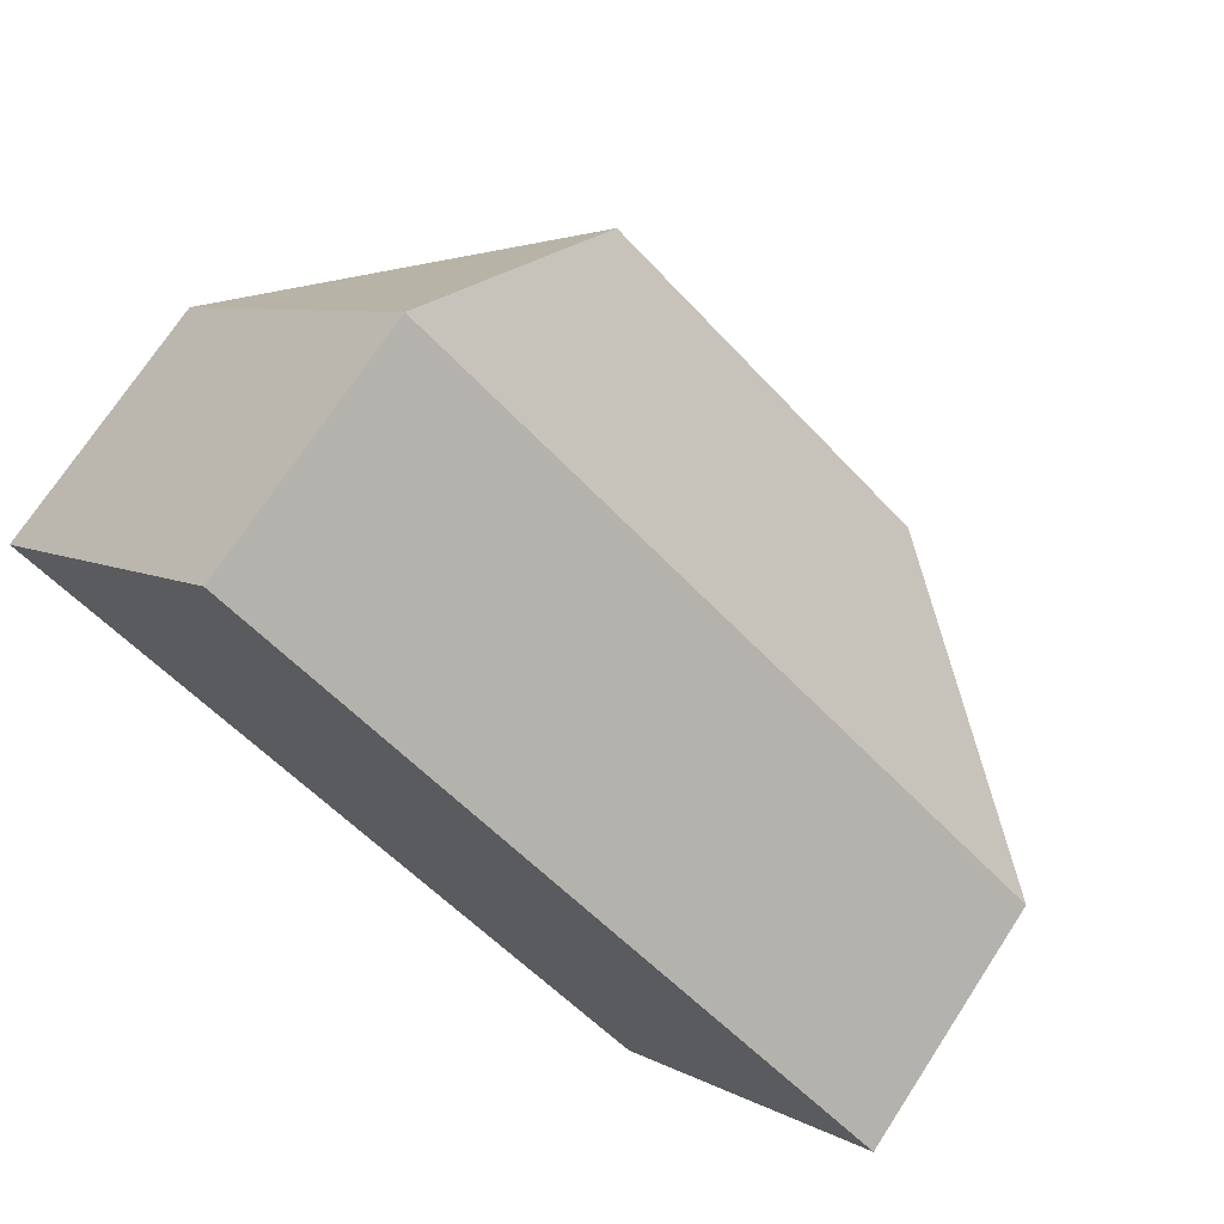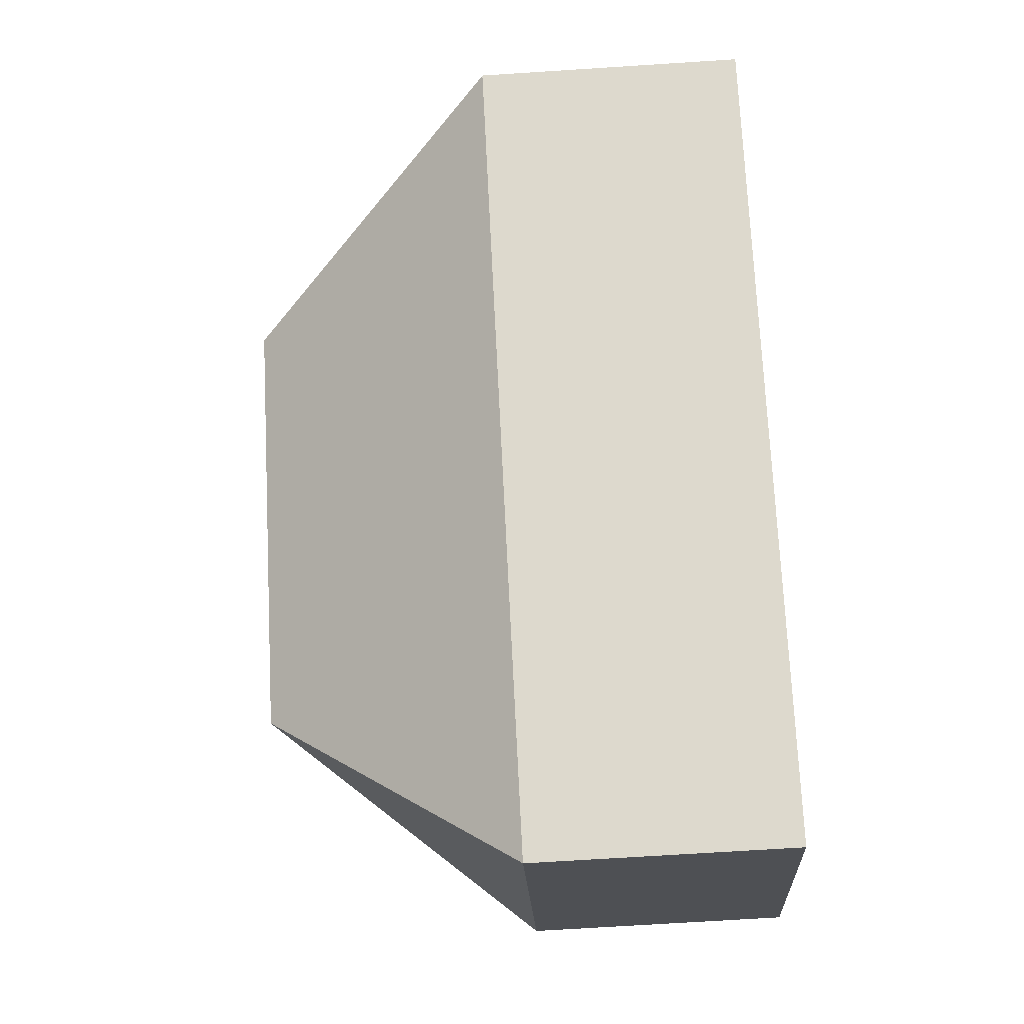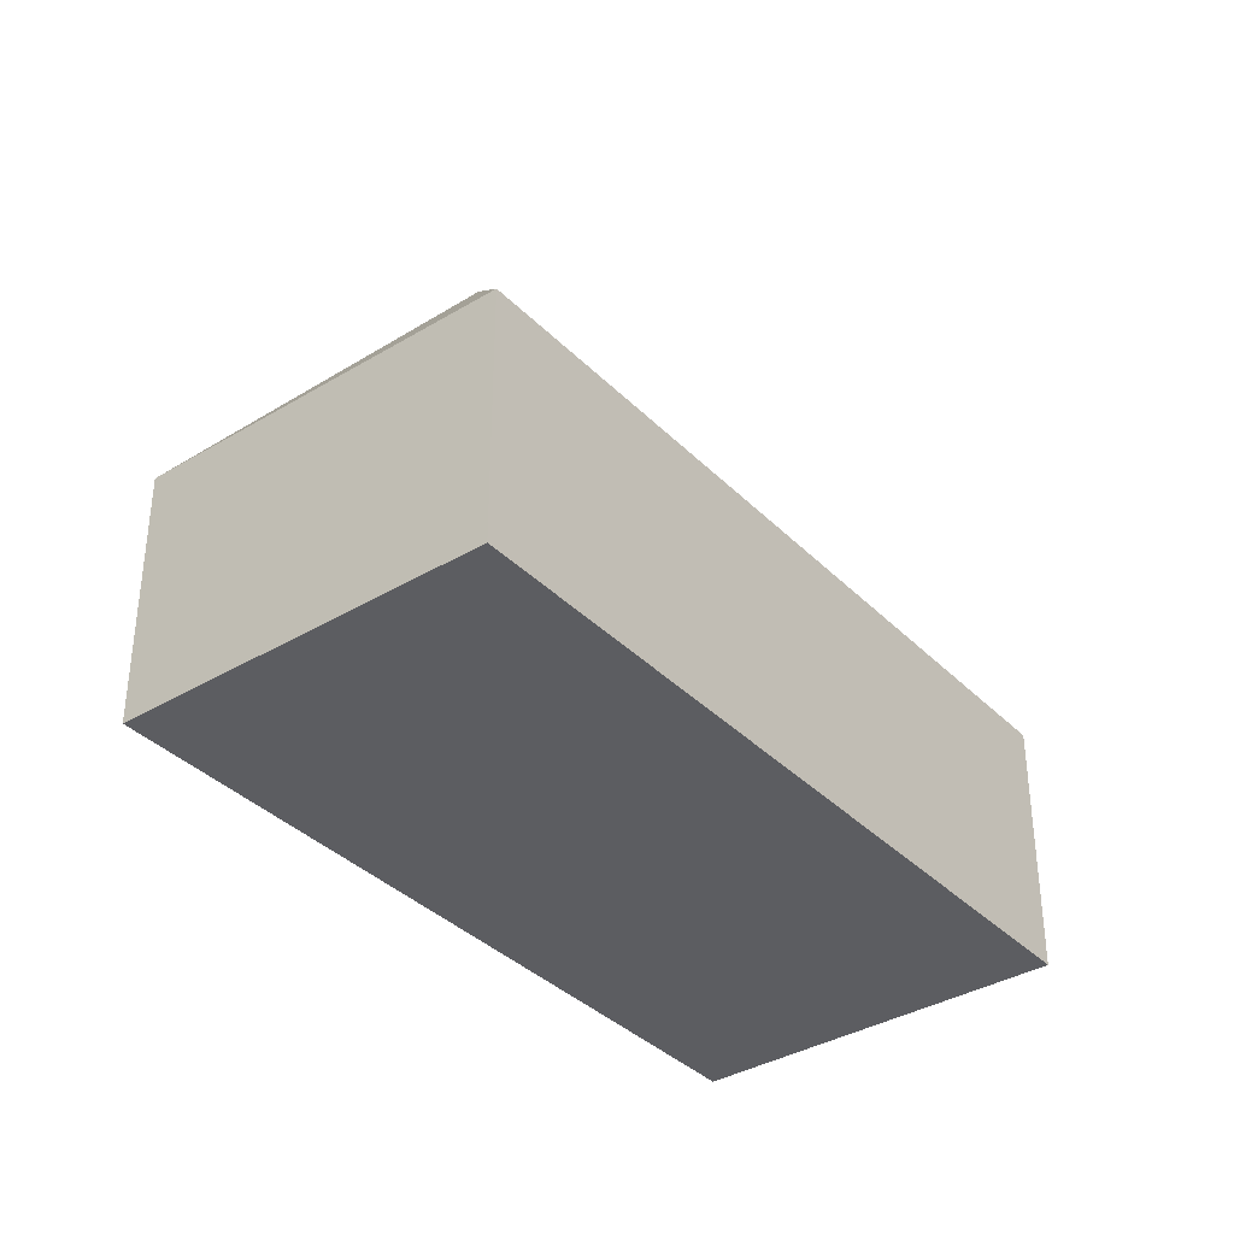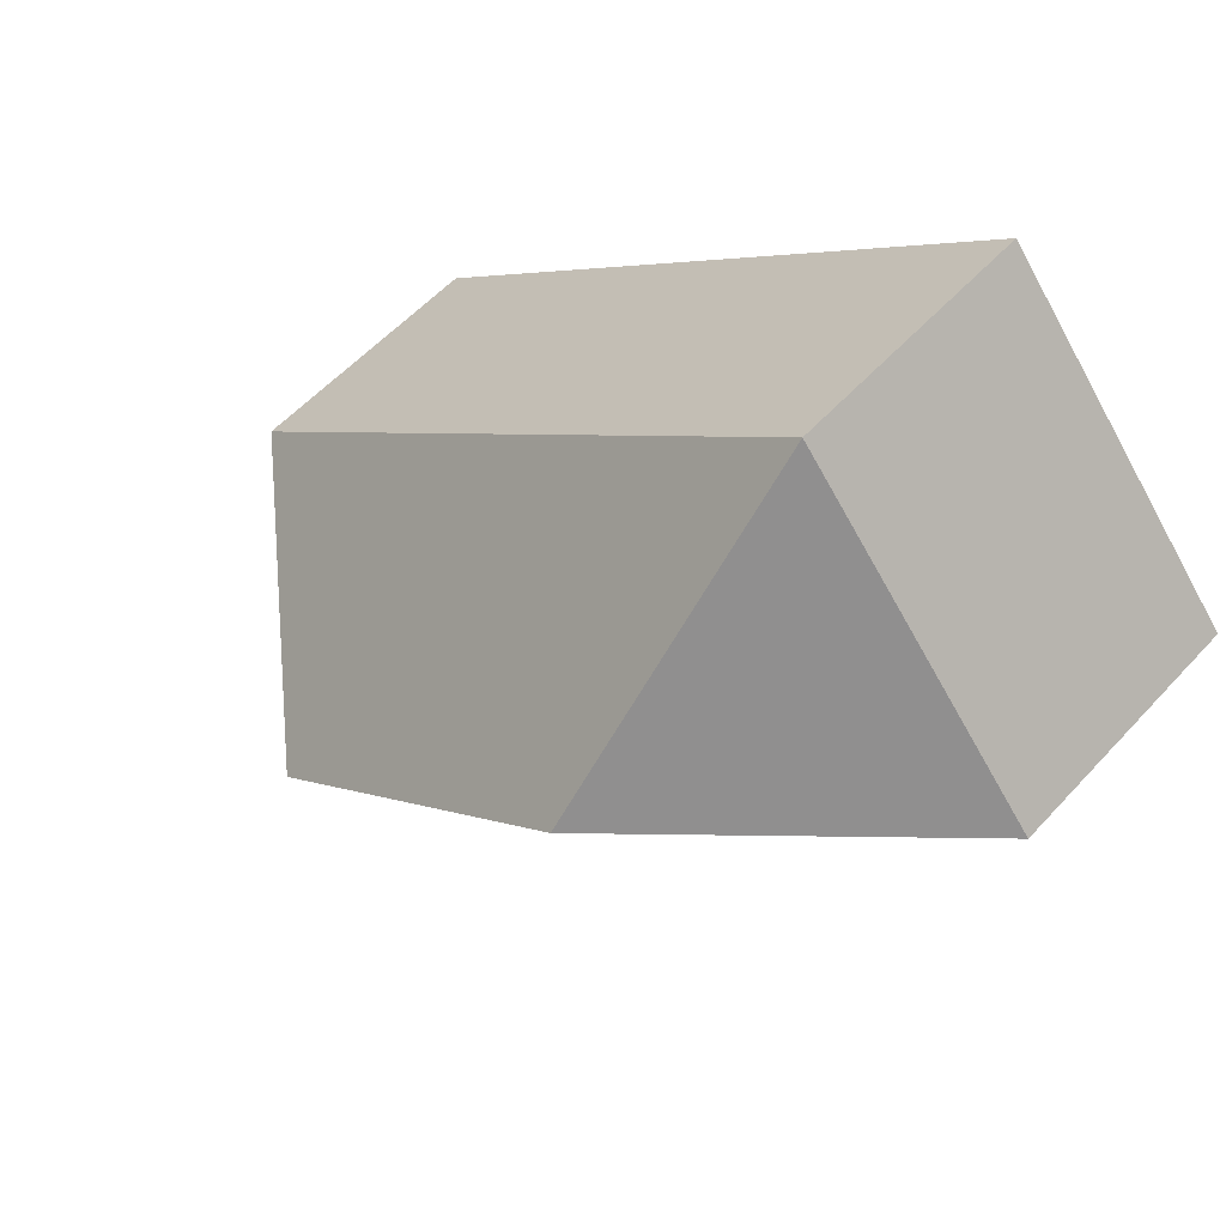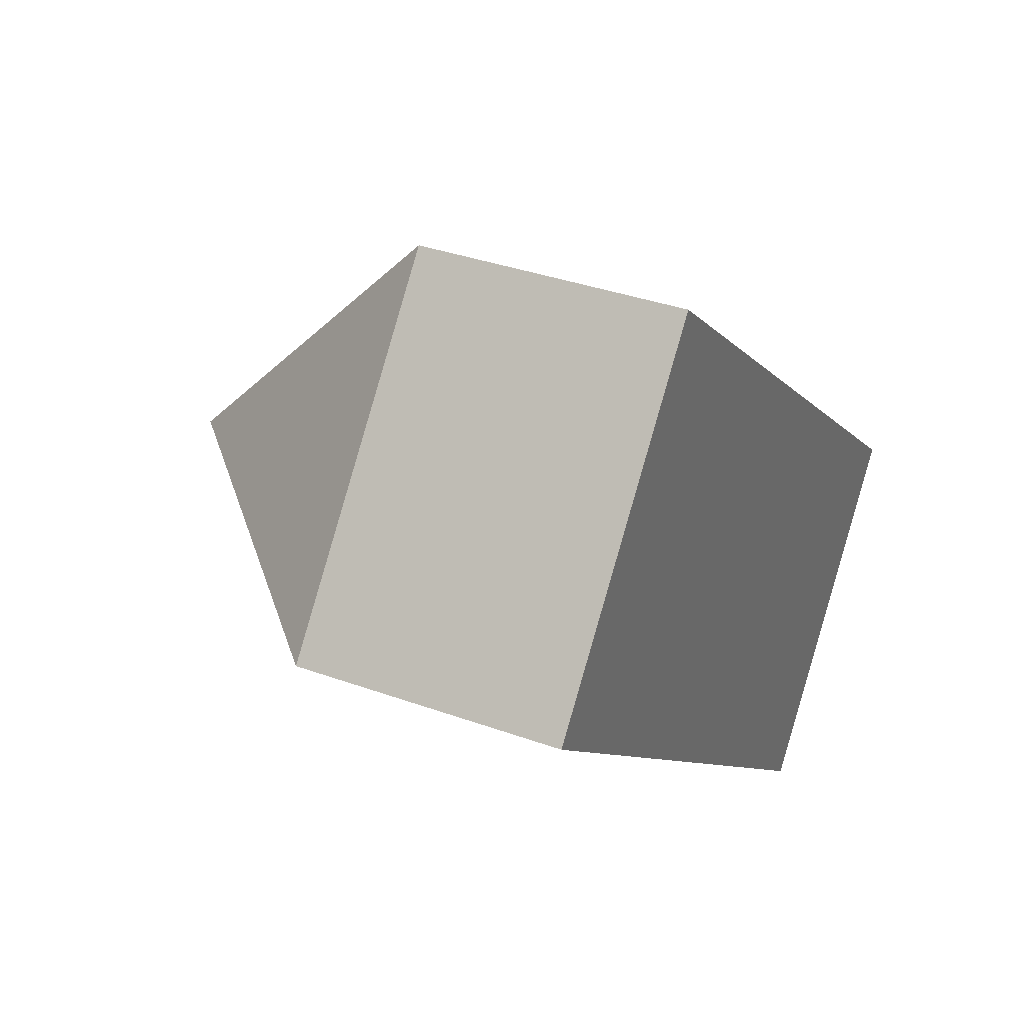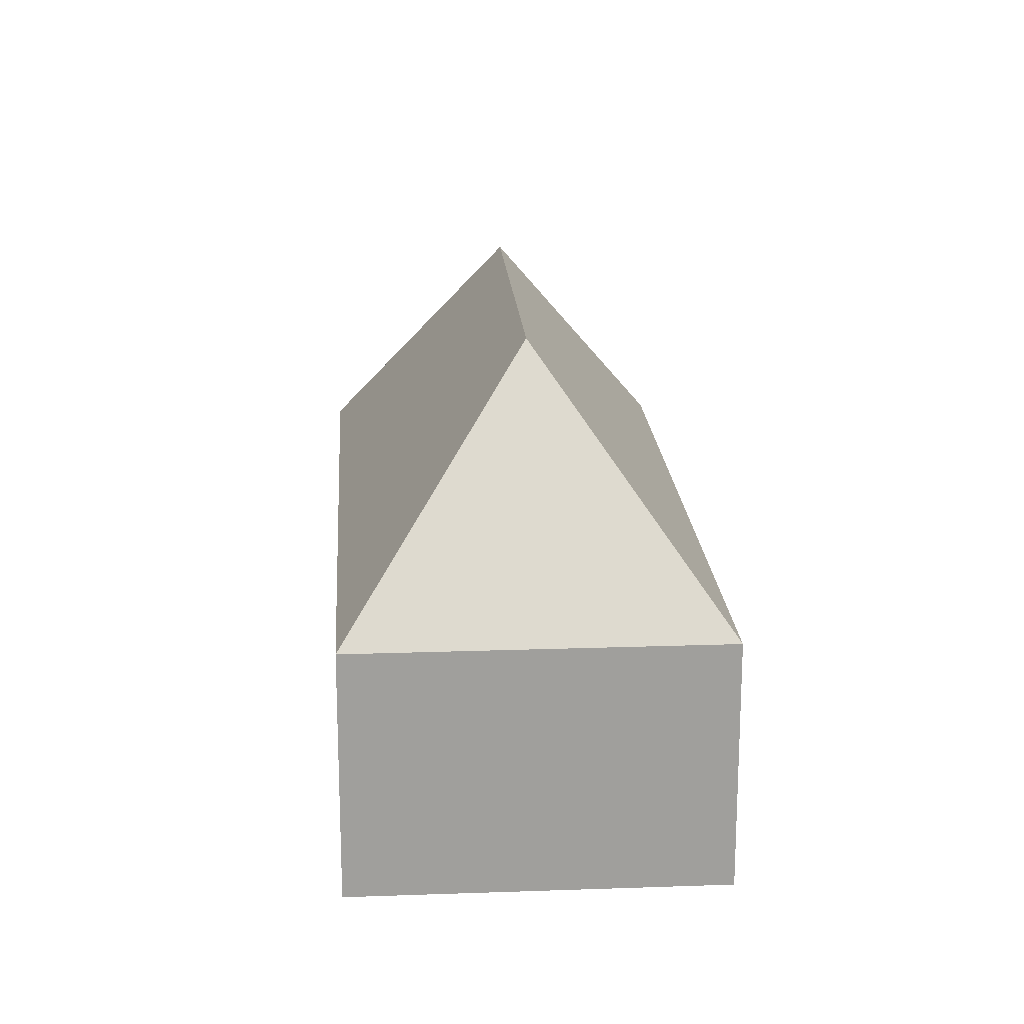
<metadata>
{"format":"obj","ext":"obj","renderer":"f3d","projection":"perspective","resolution":1024,"background":"white","views":[{"elev":72.1,"azim":33.1,"up":"+Z"},{"elev":-69.0,"azim":-86.3,"up":"+Z"},{"elev":-36.5,"azim":167.9,"up":"+Y"},{"elev":55.6,"azim":-138.5,"up":"+Z"},{"elev":35.4,"azim":-64.3,"up":"+Z"},{"elev":19.1,"azim":-53.9,"up":"+Y"}]}
</metadata>
<code>
v  16.48 6.561 -0.919
v  6.952 13.02 0.618
v  6.334 6.561 7.57
v  22.14 6.561 -5.656
v  15.19 13.02 -6.274
v  15.81 6.56 -13.23
v  7.744 6.561 -6.48
v  4.441 6.561 -3.716
v  1.098 6.561 -0.919
v  0 6.562 4.018e-16
v  0 0 0
v  6.334 -4.635e-16 7.57
v  16.48 5.627e-17 -0.919
v  22.14 3.463e-16 -5.656
v  15.81 8.099e-16 -13.23
v  1.098 5.627e-17 -0.919
v  4.441 2.275e-16 -3.716
v  7.744 3.968e-16 -6.48
g defaultobject
f 1 2 3
f 2 1 4
f 2 4 5
f 5 4 6
f 7 5 6
f 5 7 2
f 2 7 8
f 2 8 9
f 2 9 10
f 2 10 3
f 11 3 10
f 3 11 12
f 12 1 3
f 1 12 13
f 1 13 4
f 4 13 14
f 14 6 4
f 6 14 15
f 9 11 10
f 11 9 16
f 16 9 8
f 16 8 17
f 17 8 7
f 17 7 18
f 18 7 6
f 18 6 15
f 13 15 14
f 15 13 12
f 15 12 18
f 18 12 17
f 17 12 11
f 17 11 16

</code>
